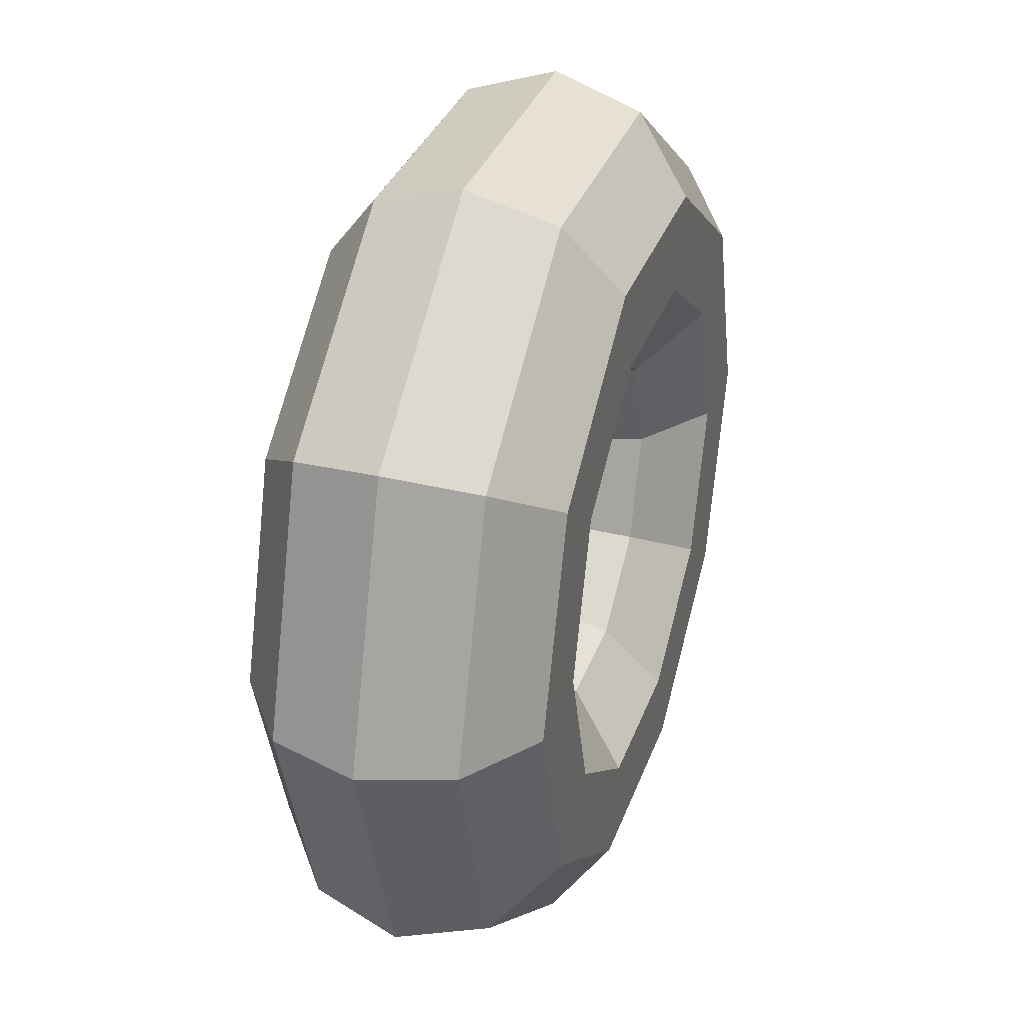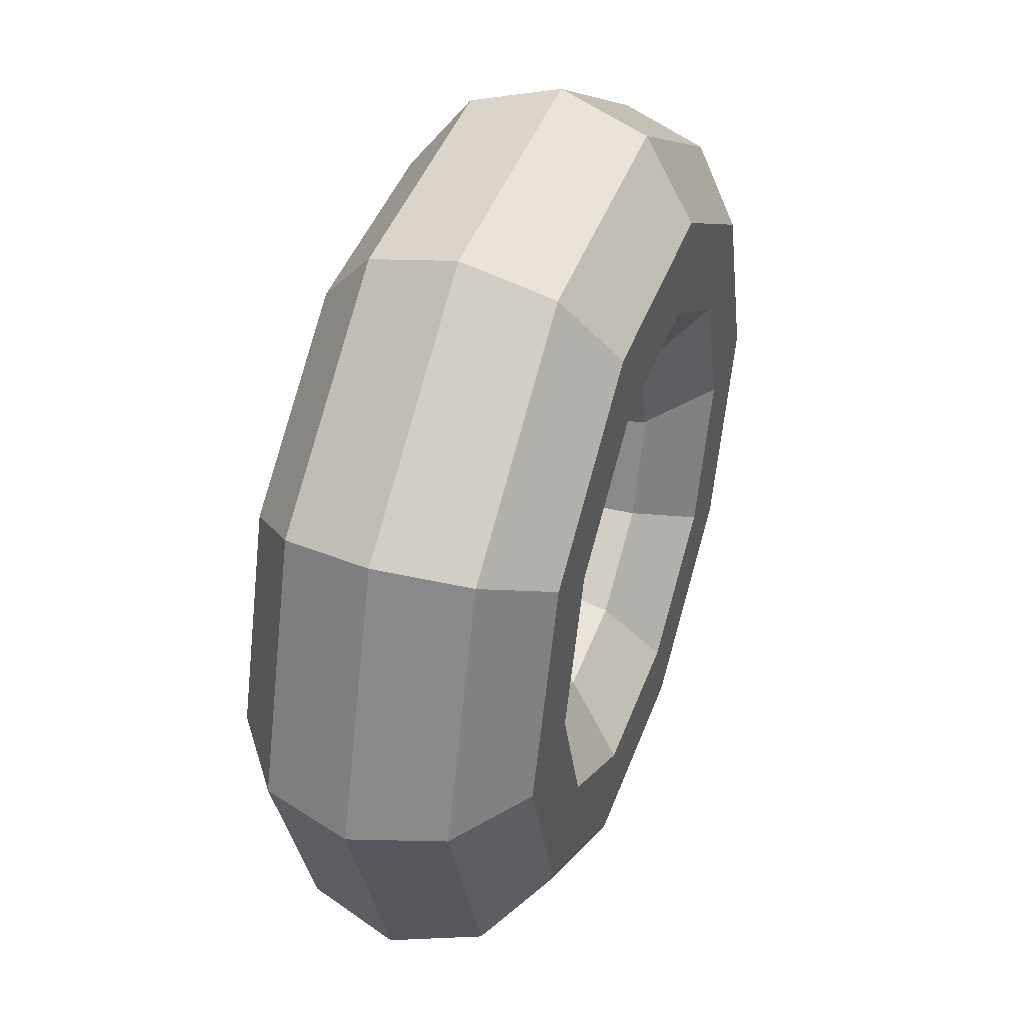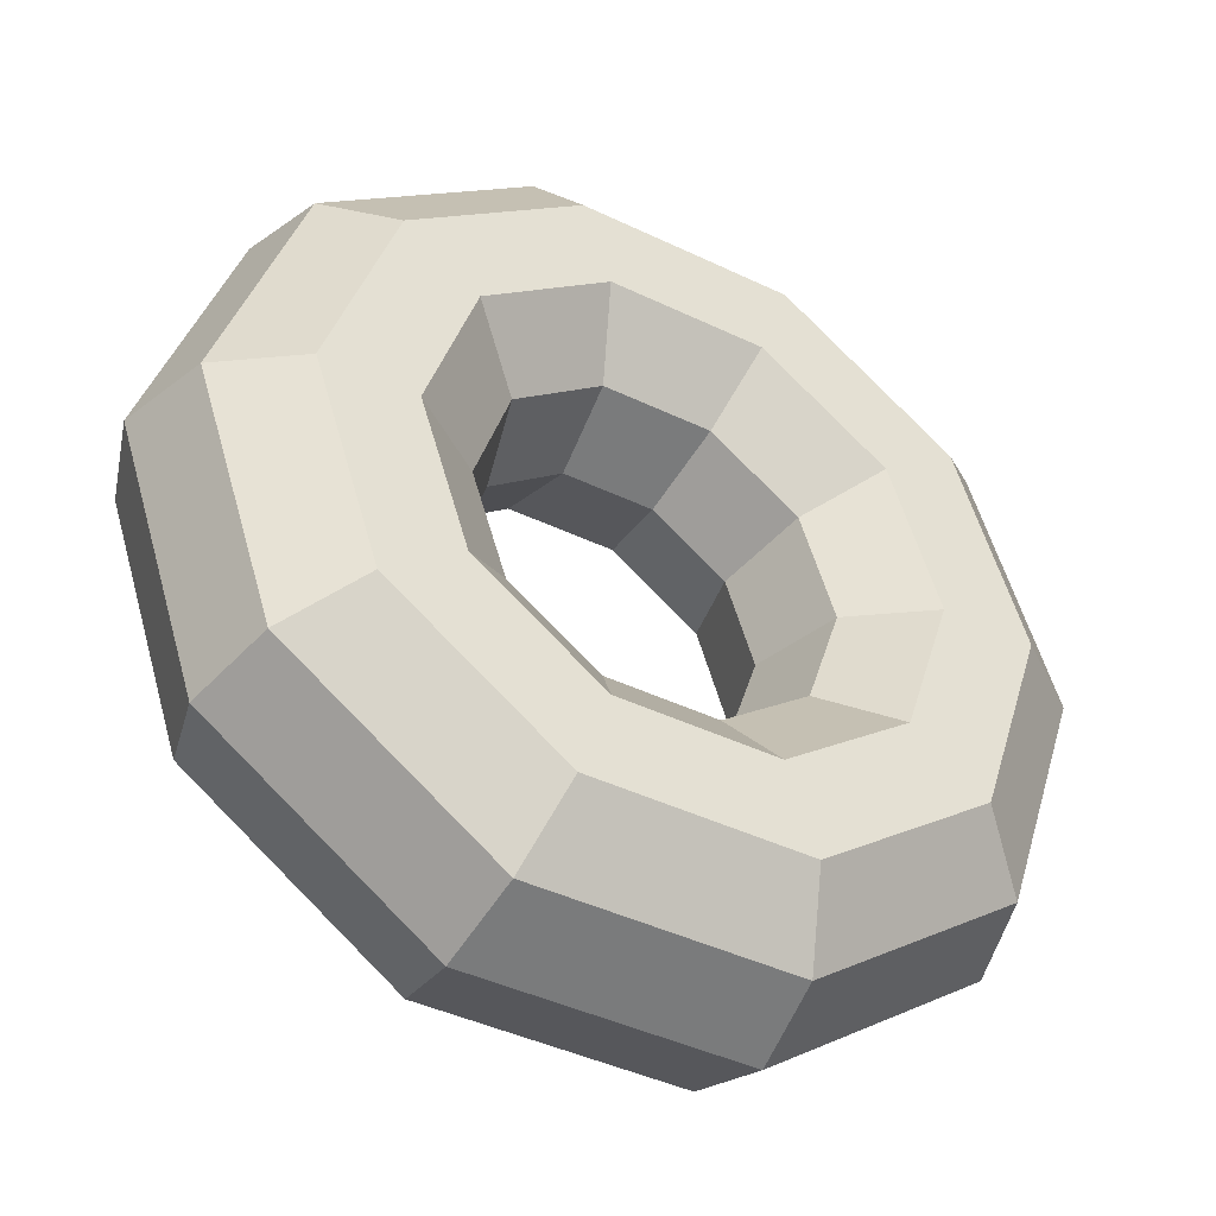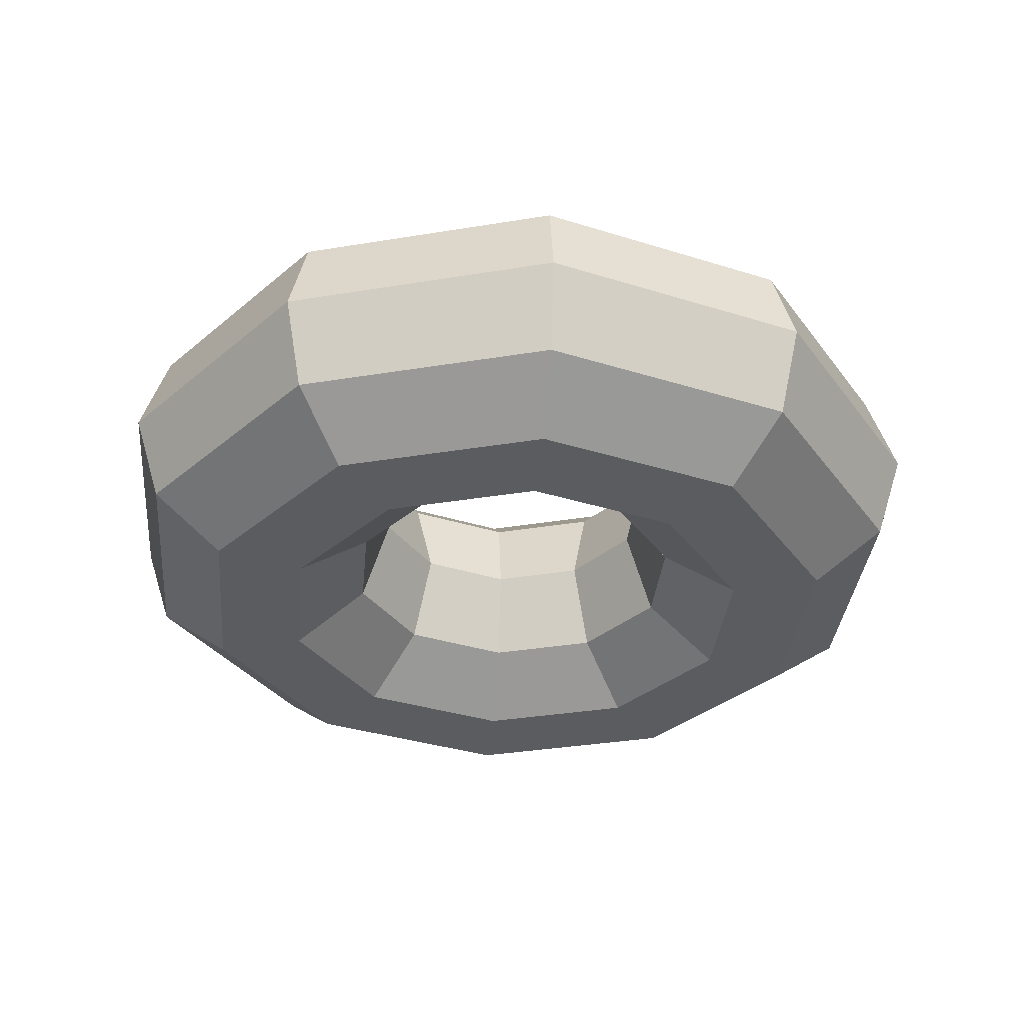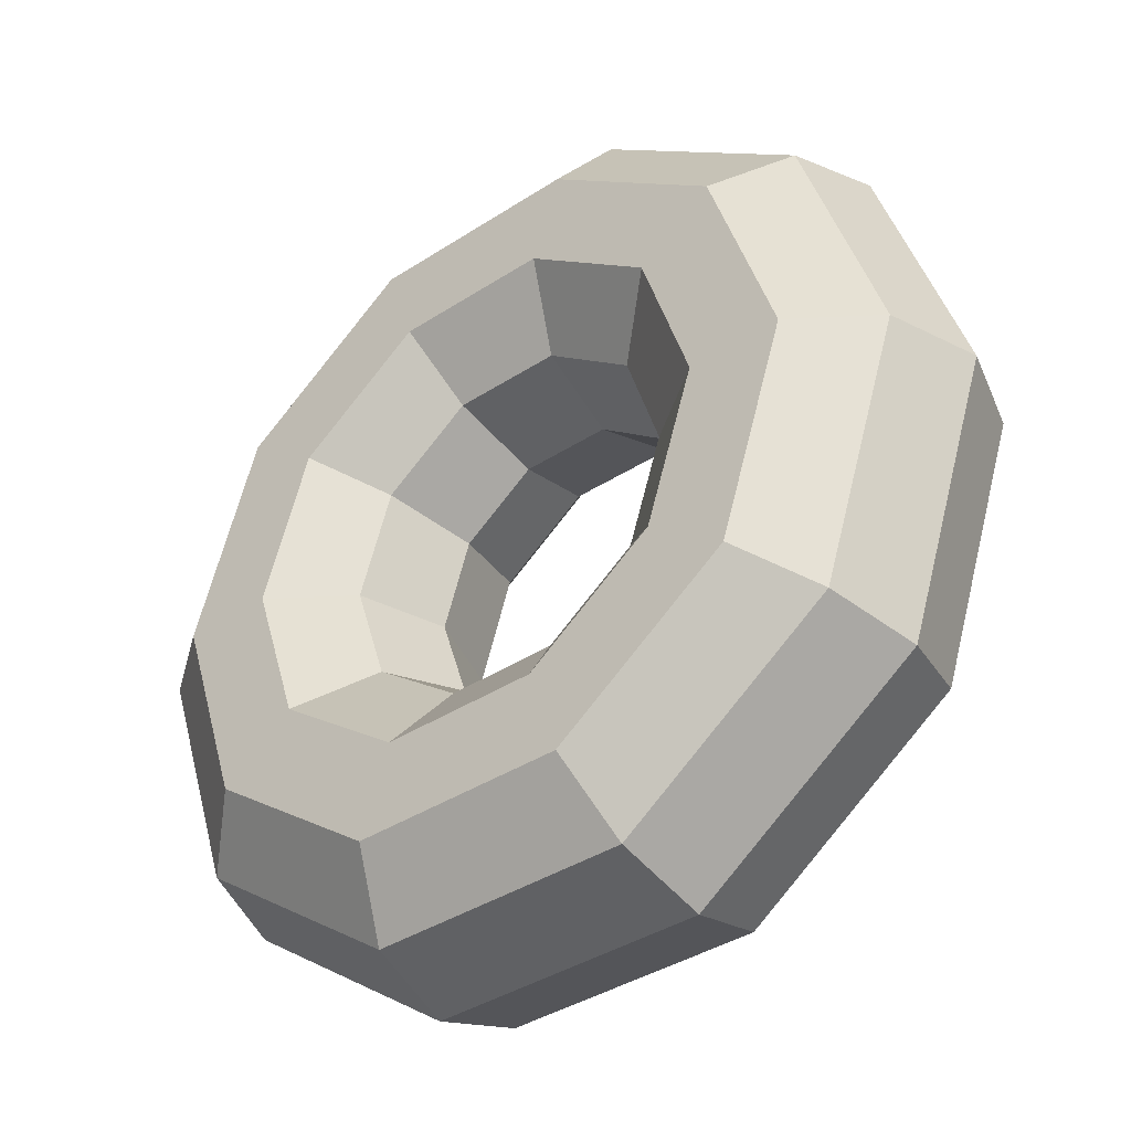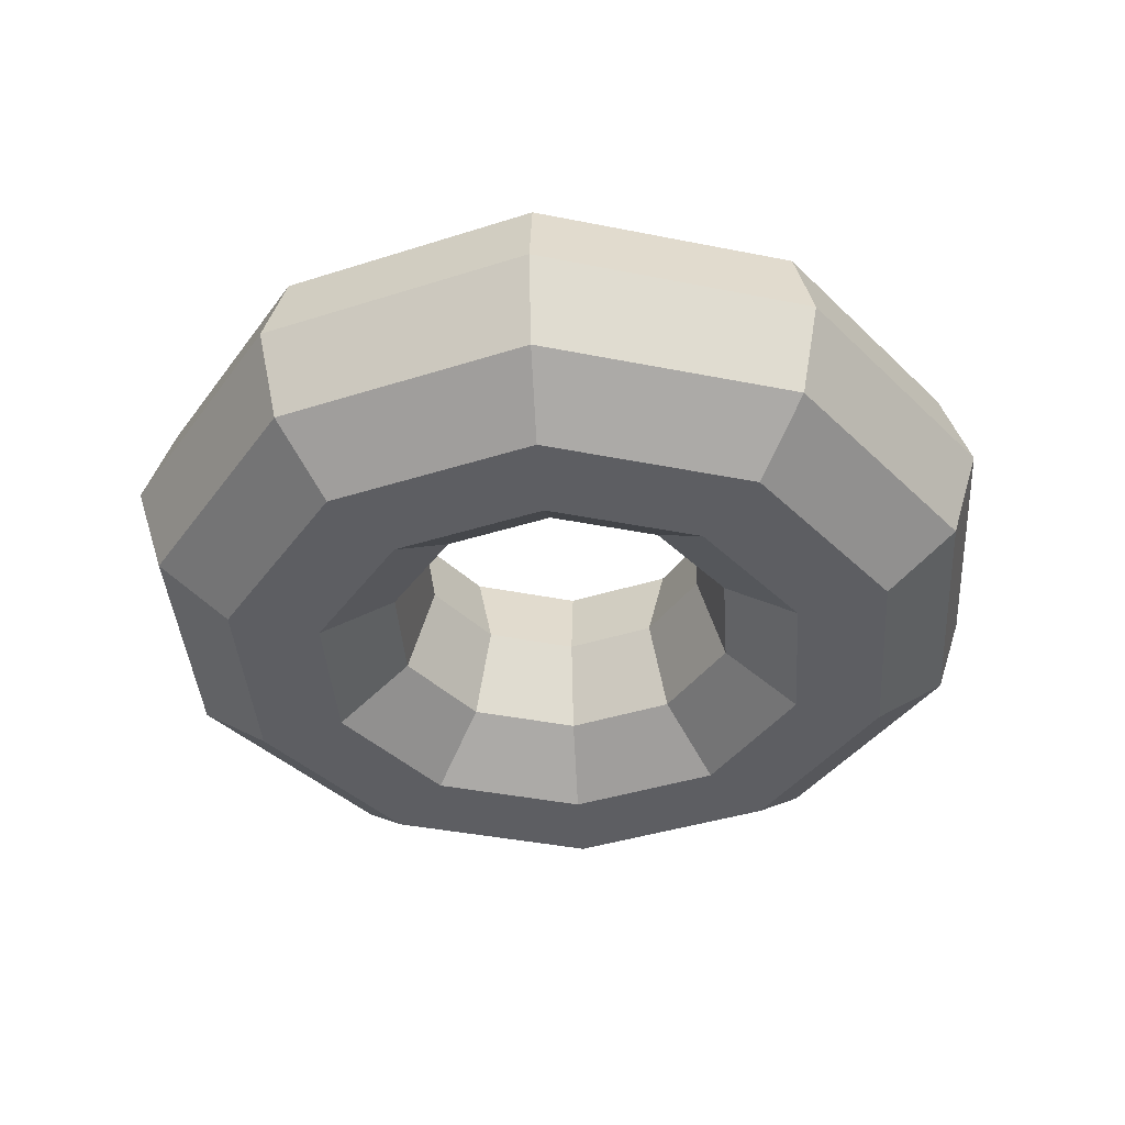
<metadata>
{"format":"obj","ext":"obj","renderer":"f3d","projection":"perspective","resolution":1024,"background":"white","views":[{"elev":33.4,"azim":108.1,"up":"+Y"},{"elev":44.0,"azim":-70.5,"up":"+Y"},{"elev":-42.8,"azim":150.3,"up":"+Y"},{"elev":-33.8,"azim":156.7,"up":"+Z"},{"elev":-38.4,"azim":-140.6,"up":"+Y"},{"elev":-39.2,"azim":-122.1,"up":"+Z"}]}
</metadata>
<code>
g default
v 0.4045 0.2939 5
v 0.1545 0.4755 5
v -0.1545 0.4755 5
v -0.4045 0.2939 5
v -0.5 -0 5
v -0.4045 -0.2939 5
v -0.1545 -0.4755 5
v 0.1545 -0.4755 5
v 0.4045 -0.2939 5
v 0.5 0 5
v 0.4818 0.35 5.294
v 0.184 0.5663 5.294
v -0.184 0.5663 5.294
v -0.4818 0.35 5.294
v -0.5955 -0 5.294
v -0.4818 -0.35 5.294
v -0.184 -0.5663 5.294
v 0.184 -0.5663 5.294
v 0.4818 -0.35 5.294
v 0.5955 0 5.294
v 0.684 0.497 5.476
v 0.2613 0.8041 5.476
v -0.2613 0.8041 5.476
v -0.684 0.497 5.476
v -0.8455 -0 5.476
v -0.684 -0.497 5.476
v -0.2613 -0.8041 5.476
v 0.2613 -0.8041 5.476
v 0.684 -0.497 5.476
v 0.8455 0 5.476
v 0.934 0.6786 5.476
v 0.3568 1.098 5.476
v -0.3568 1.098 5.476
v -0.934 0.6786 5.476
v -1.155 -0 5.476
v -0.934 -0.6786 5.476
v -0.3568 -1.098 5.476
v 0.3568 -1.098 5.476
v 0.934 -0.6786 5.476
v 1.155 0 5.476
v 1.136 0.8256 5.294
v 0.434 1.336 5.294
v -0.434 1.336 5.294
v -1.136 0.8255 5.294
v -1.405 -0 5.294
v -1.136 -0.8256 5.294
v -0.434 -1.336 5.294
v 0.434 -1.336 5.294
v 1.136 -0.8255 5.294
v 1.405 0 5.294
v 1.214 0.8817 5
v 0.4635 1.427 5
v -0.4635 1.427 5
v -1.214 0.8817 5
v -1.5 -0 5
v -1.214 -0.8817 5
v -0.4635 -1.427 5
v 0.4635 -1.427 5
v 1.214 -0.8817 5
v 1.5 0 5
v 1.136 0.8256 4.706
v 0.434 1.336 4.706
v -0.434 1.336 4.706
v -1.136 0.8255 4.706
v -1.405 -0 4.706
v -1.136 -0.8256 4.706
v -0.434 -1.336 4.706
v 0.434 -1.336 4.706
v 1.136 -0.8255 4.706
v 1.405 -0 4.706
v 0.934 0.6786 4.524
v 0.3568 1.098 4.524
v -0.3568 1.098 4.524
v -0.934 0.6786 4.524
v -1.155 -0 4.524
v -0.934 -0.6786 4.524
v -0.3568 -1.098 4.524
v 0.3568 -1.098 4.524
v 0.934 -0.6786 4.524
v 1.155 -0 4.524
v 0.684 0.497 4.524
v 0.2613 0.8041 4.524
v -0.2613 0.8041 4.524
v -0.684 0.497 4.524
v -0.8455 -0 4.524
v -0.684 -0.497 4.524
v -0.2613 -0.8041 4.524
v 0.2613 -0.8041 4.524
v 0.684 -0.497 4.524
v 0.8455 -0 4.524
v 0.4818 0.35 4.706
v 0.184 0.5663 4.706
v -0.184 0.5663 4.706
v -0.4818 0.35 4.706
v -0.5955 -0 4.706
v -0.4818 -0.35 4.706
v -0.184 -0.5663 4.706
v 0.184 -0.5663 4.706
v 0.4818 -0.35 4.706
v 0.5955 -0 4.706
g pTorus1
f 2 1 11 12
f 3 2 12 13
f 4 3 13 14
f 5 4 14 15
f 6 5 15 16
f 7 6 16 17
f 8 7 17 18
f 9 8 18 19
f 10 9 19 20
f 1 10 20 11
f 12 11 21 22
f 13 12 22 23
f 14 13 23 24
f 15 14 24 25
f 16 15 25 26
f 17 16 26 27
f 18 17 27 28
f 19 18 28 29
f 20 19 29 30
f 11 20 30 21
f 22 21 31 32
f 23 22 32 33
f 24 23 33 34
f 25 24 34 35
f 26 25 35 36
f 27 26 36 37
f 28 27 37 38
f 29 28 38 39
f 30 29 39 40
f 21 30 40 31
f 32 31 41 42
f 33 32 42 43
f 34 33 43 44
f 35 34 44 45
f 36 35 45 46
f 37 36 46 47
f 38 37 47 48
f 39 38 48 49
f 40 39 49 50
f 31 40 50 41
f 42 41 51 52
f 43 42 52 53
f 44 43 53 54
f 45 44 54 55
f 46 45 55 56
f 47 46 56 57
f 48 47 57 58
f 49 48 58 59
f 50 49 59 60
f 41 50 60 51
f 52 51 61 62
f 53 52 62 63
f 54 53 63 64
f 55 54 64 65
f 56 55 65 66
f 57 56 66 67
f 58 57 67 68
f 59 58 68 69
f 60 59 69 70
f 51 60 70 61
f 62 61 71 72
f 63 62 72 73
f 64 63 73 74
f 65 64 74 75
f 66 65 75 76
f 67 66 76 77
f 68 67 77 78
f 69 68 78 79
f 70 69 79 80
f 61 70 80 71
f 72 71 81 82
f 73 72 82 83
f 74 73 83 84
f 75 74 84 85
f 76 75 85 86
f 77 76 86 87
f 78 77 87 88
f 79 78 88 89
f 80 79 89 90
f 71 80 90 81
f 82 81 91 92
f 83 82 92 93
f 84 83 93 94
f 85 84 94 95
f 86 85 95 96
f 87 86 96 97
f 88 87 97 98
f 89 88 98 99
f 90 89 99 100
f 81 90 100 91
f 92 91 1 2
f 93 92 2 3
f 94 93 3 4
f 95 94 4 5
f 96 95 5 6
f 97 96 6 7
f 98 97 7 8
f 99 98 8 9
f 100 99 9 10
f 91 100 10 1
g default
v 0.4045 0.2939 5
v 0.1545 0.4755 5
v -0.1545 0.4755 5
v -0.4045 0.2939 5
v -0.5 -0 5
v -0.4045 -0.2939 5
v -0.1545 -0.4755 5
v 0.1545 -0.4755 5
v 0.4045 -0.2939 5
v 0.5 0 5
v 0.4818 0.35 5.294
v 0.184 0.5663 5.294
v -0.184 0.5663 5.294
v -0.4818 0.35 5.294
v -0.5955 -0 5.294
v -0.4818 -0.35 5.294
v -0.184 -0.5663 5.294
v 0.184 -0.5663 5.294
v 0.4818 -0.35 5.294
v 0.5955 0 5.294
v 0.684 0.497 5.476
v 0.2613 0.8041 5.476
v -0.2613 0.8041 5.476
v -0.684 0.497 5.476
v -0.8455 -0 5.476
v -0.684 -0.497 5.476
v -0.2613 -0.8041 5.476
v 0.2613 -0.8041 5.476
v 0.684 -0.497 5.476
v 0.8455 0 5.476
v 0.934 0.6786 5.476
v 0.3568 1.098 5.476
v -0.3568 1.098 5.476
v -0.934 0.6786 5.476
v -1.155 -0 5.476
v -0.934 -0.6786 5.476
v -0.3568 -1.098 5.476
v 0.3568 -1.098 5.476
v 0.934 -0.6786 5.476
v 1.155 0 5.476
v 1.136 0.8256 5.294
v 0.434 1.336 5.294
v -0.434 1.336 5.294
v -1.136 0.8255 5.294
v -1.405 -0 5.294
v -1.136 -0.8256 5.294
v -0.434 -1.336 5.294
v 0.434 -1.336 5.294
v 1.136 -0.8255 5.294
v 1.405 0 5.294
v 1.214 0.8817 5
v 0.4635 1.427 5
v -0.4635 1.427 5
v -1.214 0.8817 5
v -1.5 -0 5
v -1.214 -0.8817 5
v -0.4635 -1.427 5
v 0.4635 -1.427 5
v 1.214 -0.8817 5
v 1.5 0 5
v 1.136 0.8256 4.706
v 0.434 1.336 4.706
v -0.434 1.336 4.706
v -1.136 0.8255 4.706
v -1.405 -0 4.706
v -1.136 -0.8256 4.706
v -0.434 -1.336 4.706
v 0.434 -1.336 4.706
v 1.136 -0.8255 4.706
v 1.405 -0 4.706
v 0.934 0.6786 4.524
v 0.3568 1.098 4.524
v -0.3568 1.098 4.524
v -0.934 0.6786 4.524
v -1.155 -0 4.524
v -0.934 -0.6786 4.524
v -0.3568 -1.098 4.524
v 0.3568 -1.098 4.524
v 0.934 -0.6786 4.524
v 1.155 -0 4.524
v 0.684 0.497 4.524
v 0.2613 0.8041 4.524
v -0.2613 0.8041 4.524
v -0.684 0.497 4.524
v -0.8455 -0 4.524
v -0.684 -0.497 4.524
v -0.2613 -0.8041 4.524
v 0.2613 -0.8041 4.524
v 0.684 -0.497 4.524
v 0.8455 -0 4.524
v 0.4818 0.35 4.706
v 0.184 0.5663 4.706
v -0.184 0.5663 4.706
v -0.4818 0.35 4.706
v -0.5955 -0 4.706
v -0.4818 -0.35 4.706
v -0.184 -0.5663 4.706
v 0.184 -0.5663 4.706
v 0.4818 -0.35 4.706
v 0.5955 -0 4.706
g pTorus1
f 102 101 111 112
f 103 102 112 113
f 104 103 113 114
f 105 104 114 115
f 106 105 115 116
f 107 106 116 117
f 108 107 117 118
f 109 108 118 119
f 110 109 119 120
f 101 110 120 111
f 112 111 121 122
f 113 112 122 123
f 114 113 123 124
f 115 114 124 125
f 116 115 125 126
f 117 116 126 127
f 118 117 127 128
f 119 118 128 129
f 120 119 129 130
f 111 120 130 121
f 122 121 131 132
f 123 122 132 133
f 124 123 133 134
f 125 124 134 135
f 126 125 135 136
f 127 126 136 137
f 128 127 137 138
f 129 128 138 139
f 130 129 139 140
f 121 130 140 131
f 132 131 141 142
f 133 132 142 143
f 134 133 143 144
f 135 134 144 145
f 136 135 145 146
f 137 136 146 147
f 138 137 147 148
f 139 138 148 149
f 140 139 149 150
f 131 140 150 141
f 142 141 151 152
f 143 142 152 153
f 144 143 153 154
f 145 144 154 155
f 146 145 155 156
f 147 146 156 157
f 148 147 157 158
f 149 148 158 159
f 150 149 159 160
f 141 150 160 151
f 152 151 161 162
f 153 152 162 163
f 154 153 163 164
f 155 154 164 165
f 156 155 165 166
f 157 156 166 167
f 158 157 167 168
f 159 158 168 169
f 160 159 169 170
f 151 160 170 161
f 162 161 171 172
f 163 162 172 173
f 164 163 173 174
f 165 164 174 175
f 166 165 175 176
f 167 166 176 177
f 168 167 177 178
f 169 168 178 179
f 170 169 179 180
f 161 170 180 171
f 172 171 181 182
f 173 172 182 183
f 174 173 183 184
f 175 174 184 185
f 176 175 185 186
f 177 176 186 187
f 178 177 187 188
f 179 178 188 189
f 180 179 189 190
f 171 180 190 181
f 182 181 191 192
f 183 182 192 193
f 184 183 193 194
f 185 184 194 195
f 186 185 195 196
f 187 186 196 197
f 188 187 197 198
f 189 188 198 199
f 190 189 199 200
f 181 190 200 191
f 192 191 101 102
f 193 192 102 103
f 194 193 103 104
f 195 194 104 105
f 196 195 105 106
f 197 196 106 107
f 198 197 107 108
f 199 198 108 109
f 200 199 109 110
f 191 200 110 101

</code>
